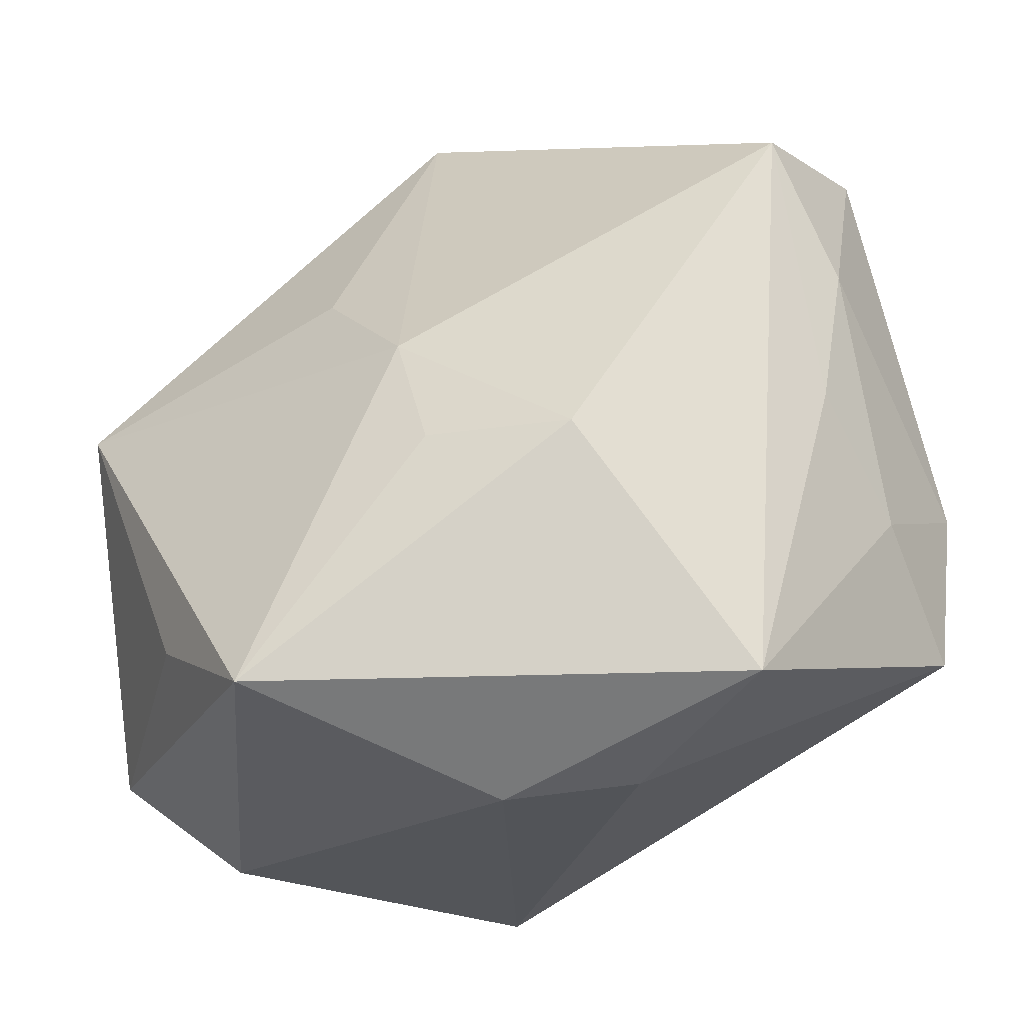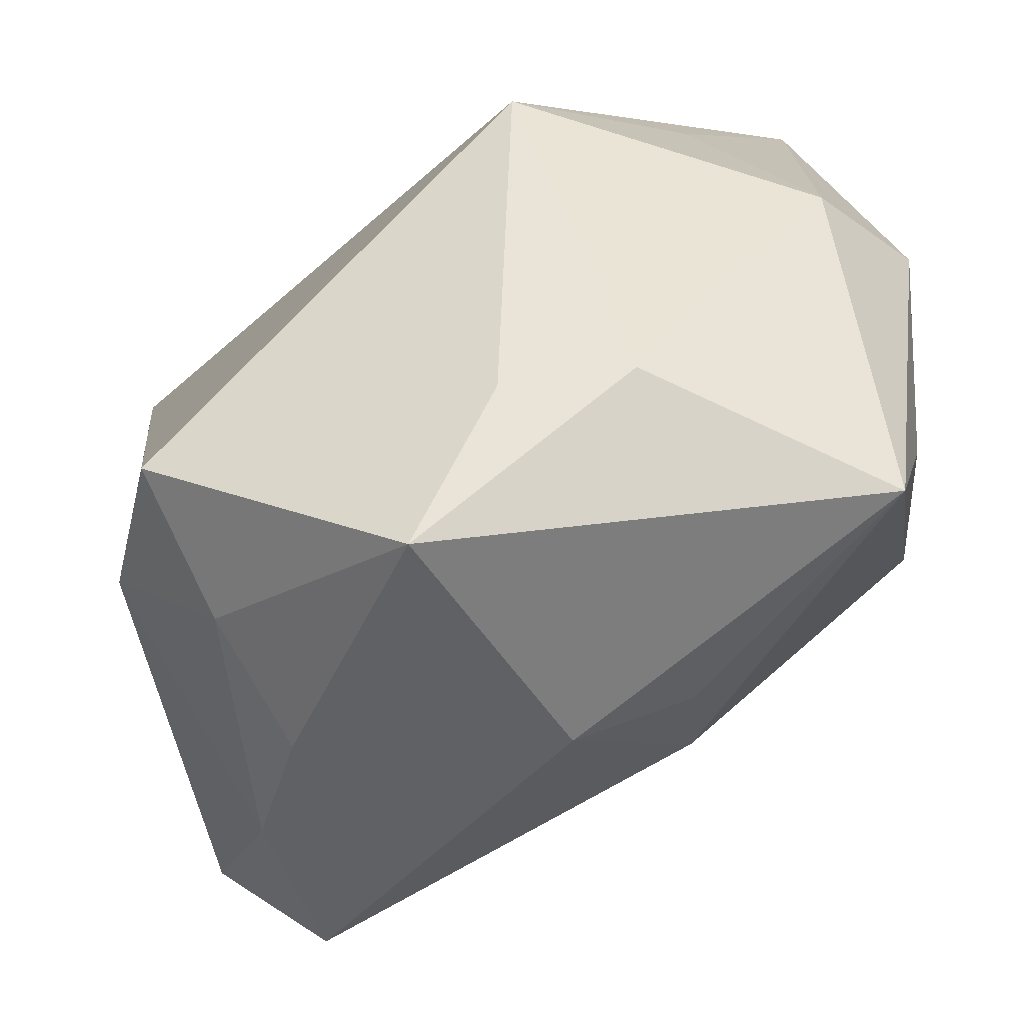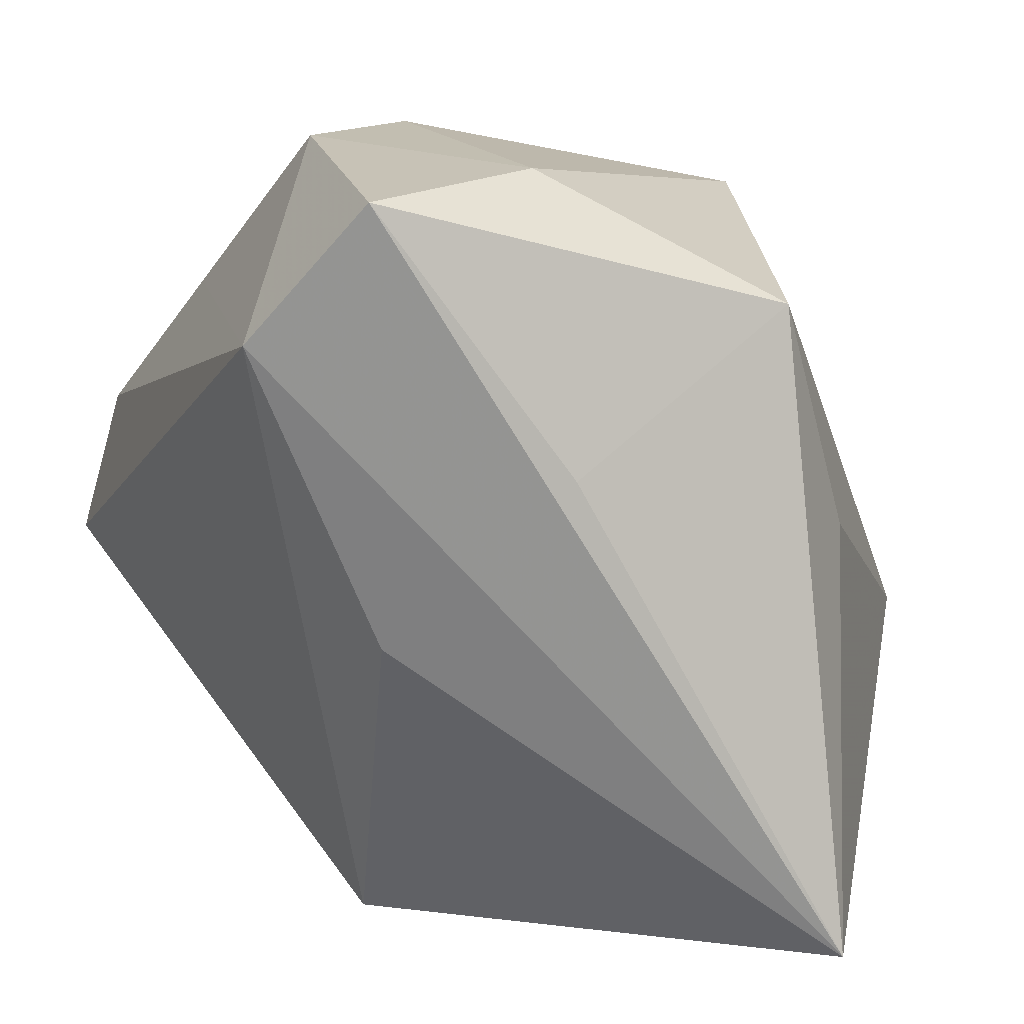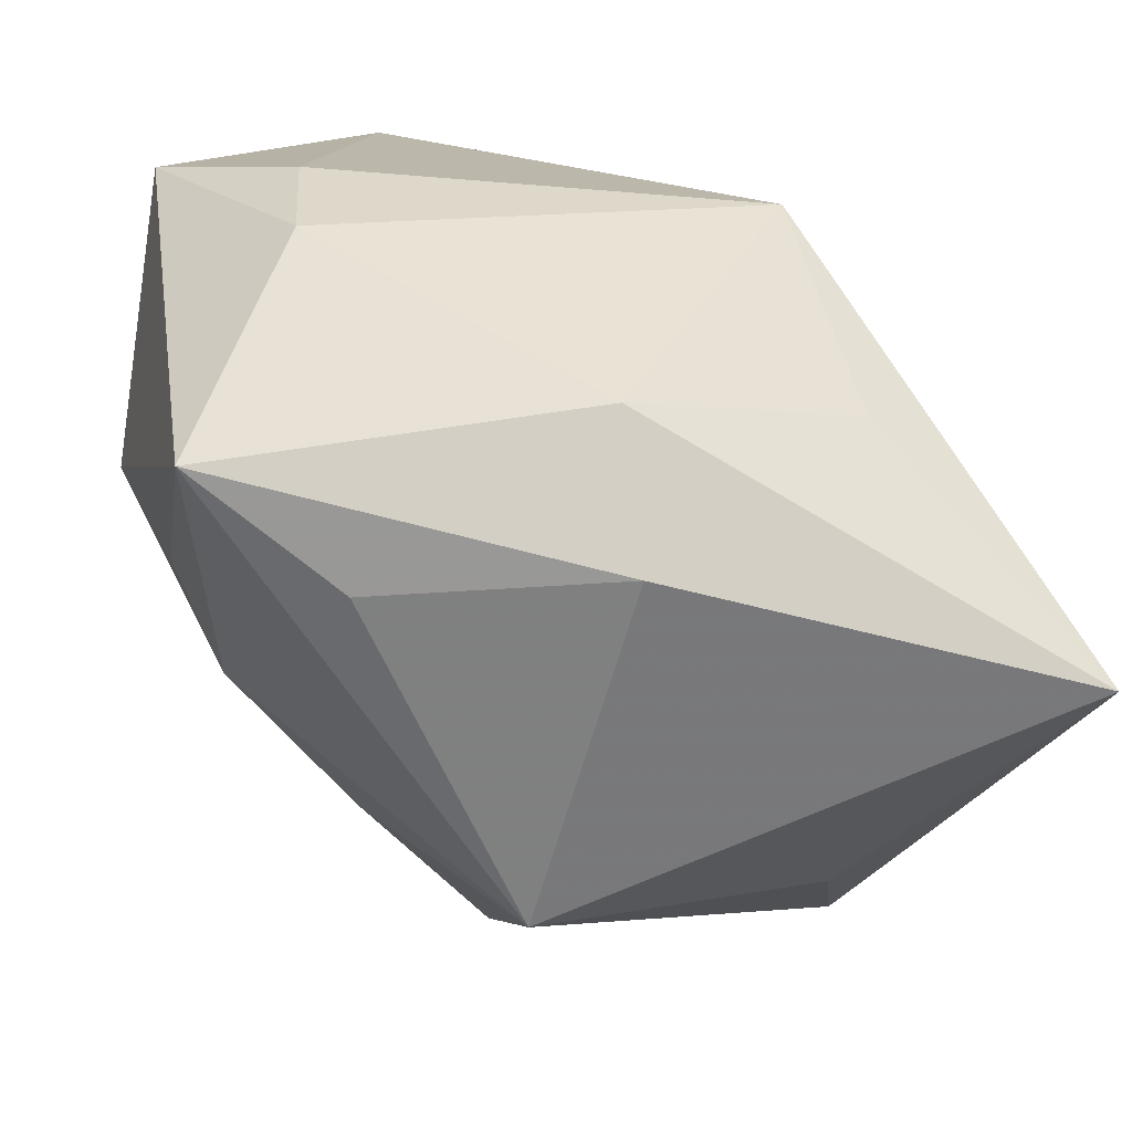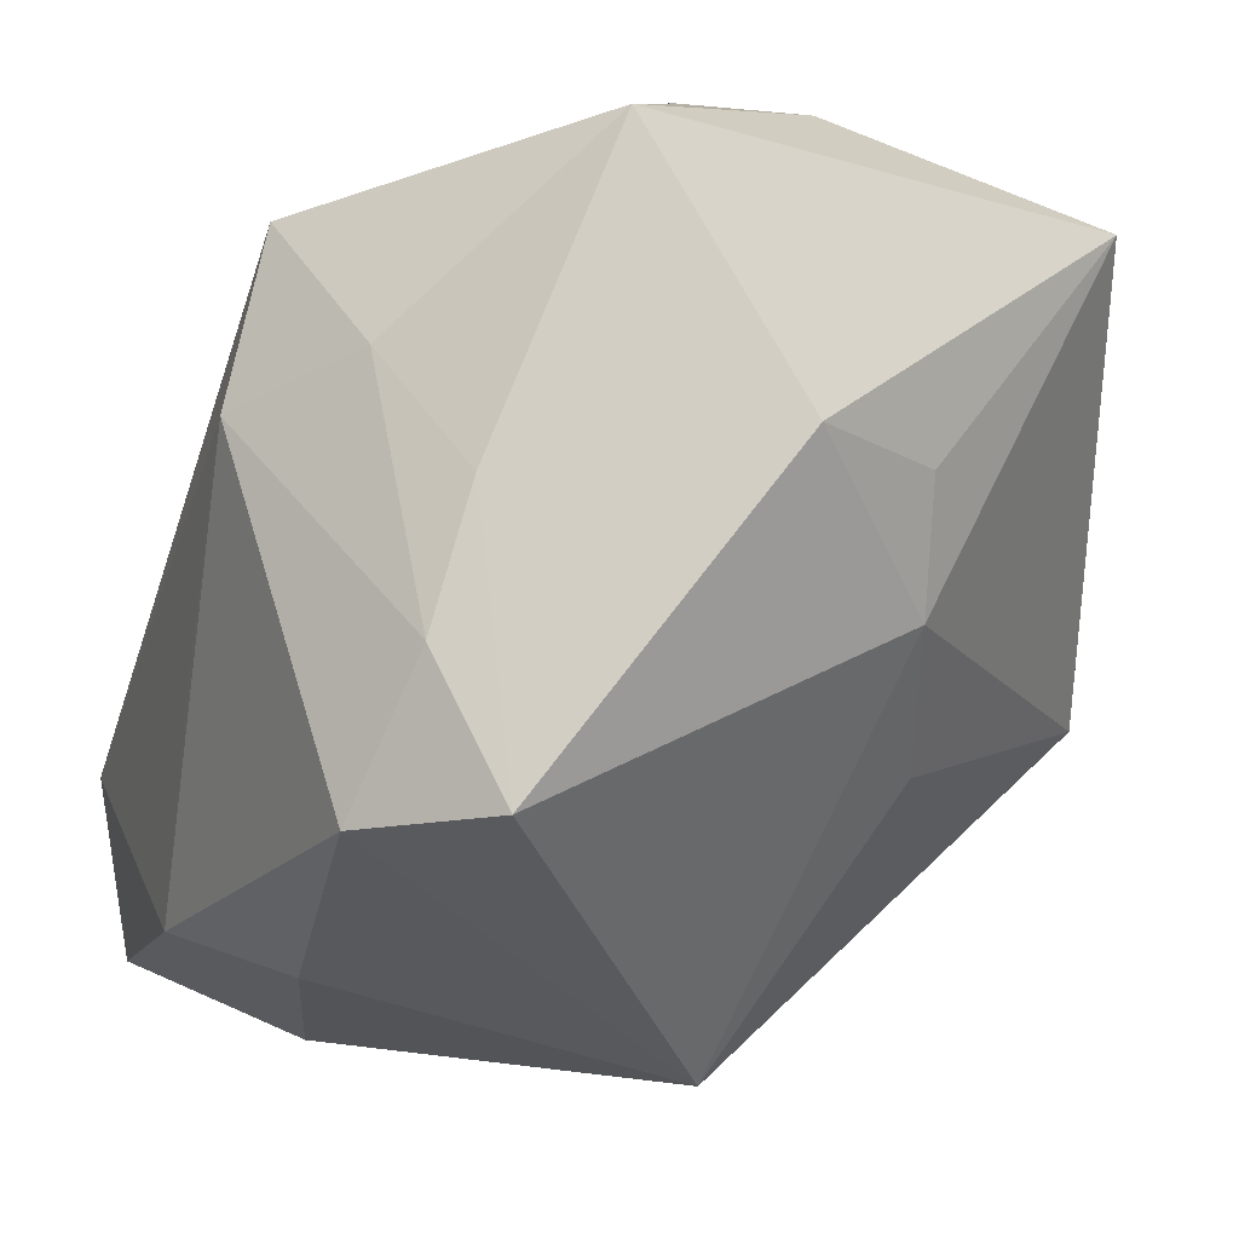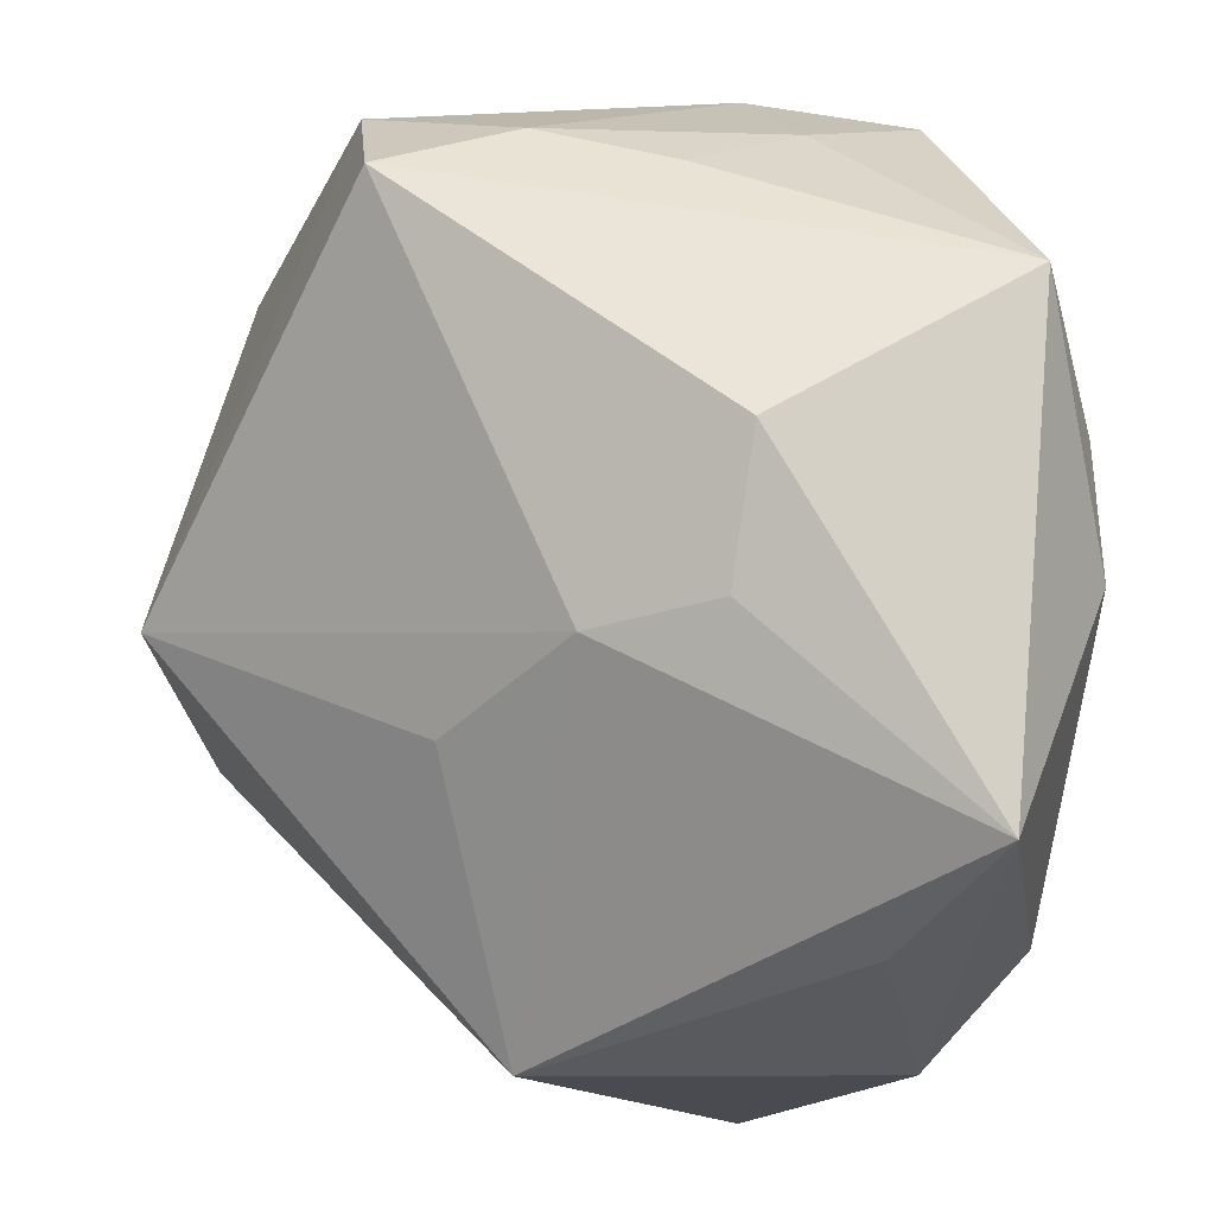
<metadata>
{"format":"obj","ext":"obj","renderer":"f3d","projection":"perspective","resolution":1024,"background":"white","views":[{"elev":64.1,"azim":-7.1,"up":"+Y"},{"elev":44.9,"azim":166.9,"up":"+Z"},{"elev":-72.0,"azim":150.9,"up":"+Y"},{"elev":32.8,"azim":-96.4,"up":"+Z"},{"elev":-5.3,"azim":152.9,"up":"+Z"},{"elev":75.3,"azim":-91.8,"up":"+Y"}]}
</metadata>
<code>
v -0.009986 0.03127 -0.004136
v -0.003264 0.008689 -0.03859
v 0.03305 0.02422 -0.01957
v -0.03273 0.02084 0.01772
v -0.008099 -0.0227 -0.03609
v 0.03823 0.01349 0.01038
v -0.008668 0.03497 0.006743
v 0.02679 0.0005174 -0.03009
v 0.008664 -0.03276 0.004851
v 0.03497 0.01457 0.02465
v 0.002161 -0.03623 -0.01704
v 0.02602 0.03103 0.004932
v -0.02636 0.03316 0.02614
v -0.0293 0.0001417 0.03113
v 0.02792 -0.03704 -0.02932
v -0.005692 0.02306 0.03528
v -0.02316 -0.019 -0.02058
v 0.01673 -0.02352 -0.03579
v -0.02249 -0.02004 0.02478
v -0.01534 0.02069 -0.01492
v 0.03475 0.01032 -0.01382
v 0.03119 -0.03503 -0.01362
v -0.03891 -0.03704 0.008927
v -0.03891 0.008314 -0.01007
v -0.03891 -0.0003438 0.02168
v 0.003253 0.0391 0.008894
v -0.004332 -0.01608 0.0344
v 0.005857 0.02242 0.03501
v 0.03605 0.001274 -0.00734
v 0.01584 0.03458 0.03099
v 0.03396 -0.009704 -0.02663
v 0.02497 0.03478 -0.01863
v 0.02934 0.0302 -0.006762
v 0.03089 0.0237 0.01456
f 15 22 23
f 2 3 8
f 32 3 2
f 27 22 10
f 31 22 15
f 31 8 3
f 28 16 27
f 30 16 28
f 27 10 28
f 28 10 30
f 27 16 14
f 13 16 30
f 13 14 16
f 4 13 24
f 2 5 24
f 9 22 27
f 27 23 9
f 9 23 22
f 3 32 33
f 22 31 29
f 19 23 27
f 27 14 19
f 19 14 23
f 23 14 25
f 4 24 25
f 25 24 23
f 25 13 4
f 14 13 25
f 18 5 2
f 15 5 18
f 2 8 18
f 18 31 15
f 8 31 18
f 15 23 11
f 11 5 15
f 23 5 11
f 17 5 23
f 23 24 17
f 17 24 5
f 1 24 13
f 1 32 2
f 30 10 34
f 21 31 3
f 6 10 22
f 22 29 6
f 3 33 6
f 6 21 3
f 6 34 10
f 33 34 6
f 6 29 31
f 31 21 6
f 32 1 26
f 30 32 26
f 26 13 30
f 2 24 20
f 20 1 2
f 24 1 20
f 30 34 12
f 12 34 33
f 12 32 30
f 12 33 32
f 7 1 13
f 13 26 7
f 7 26 1

</code>
